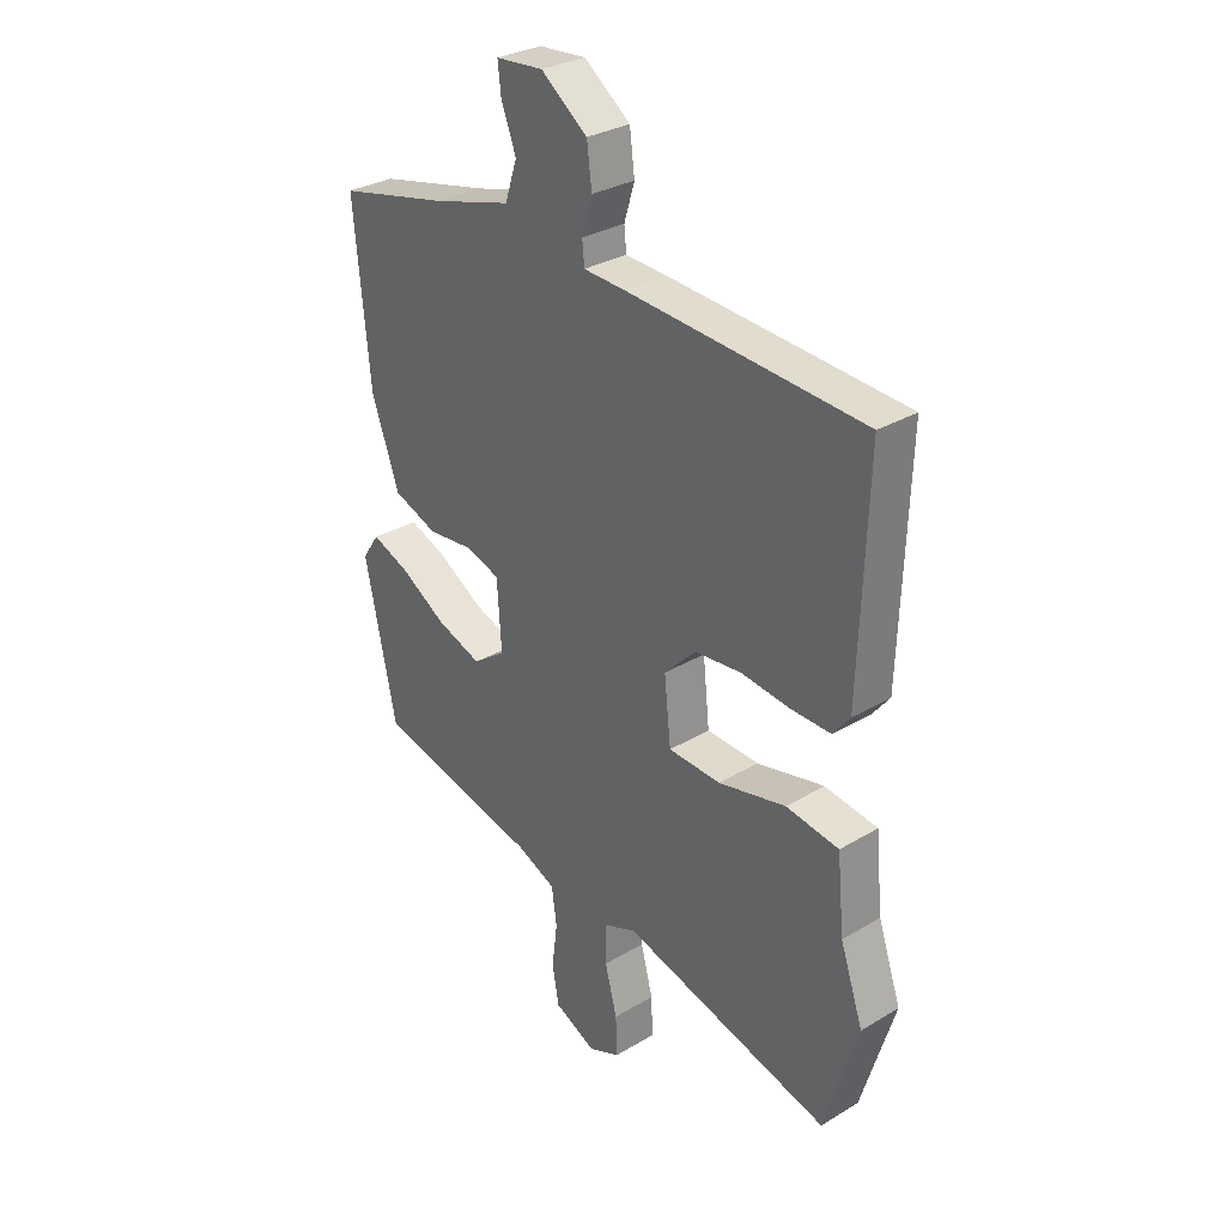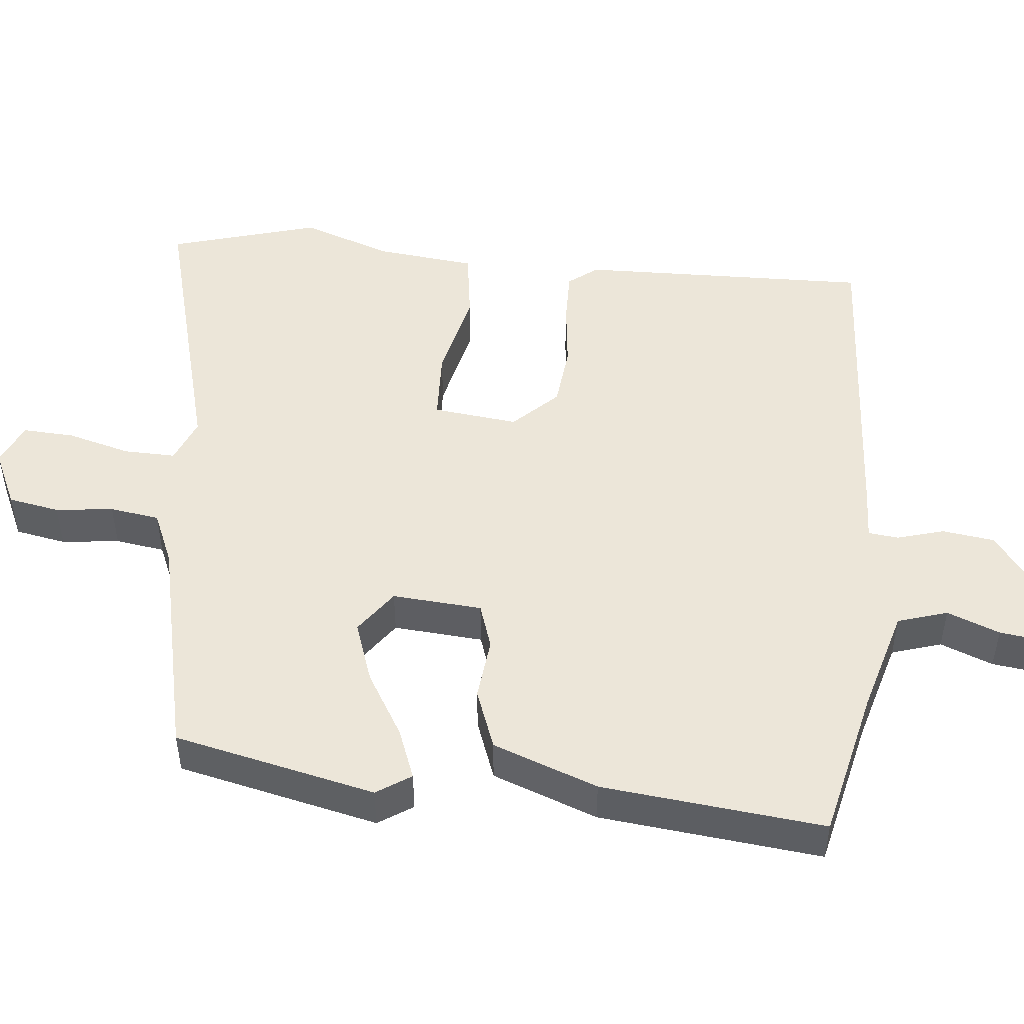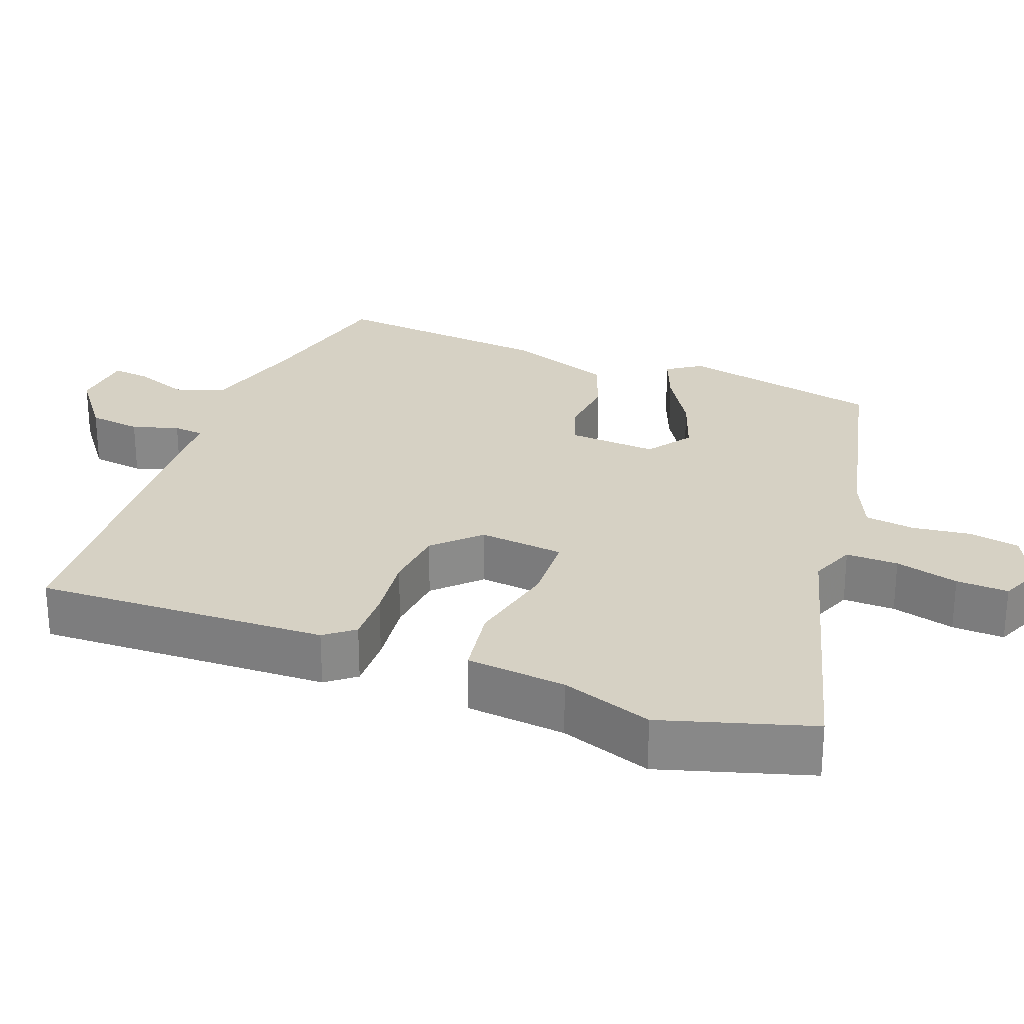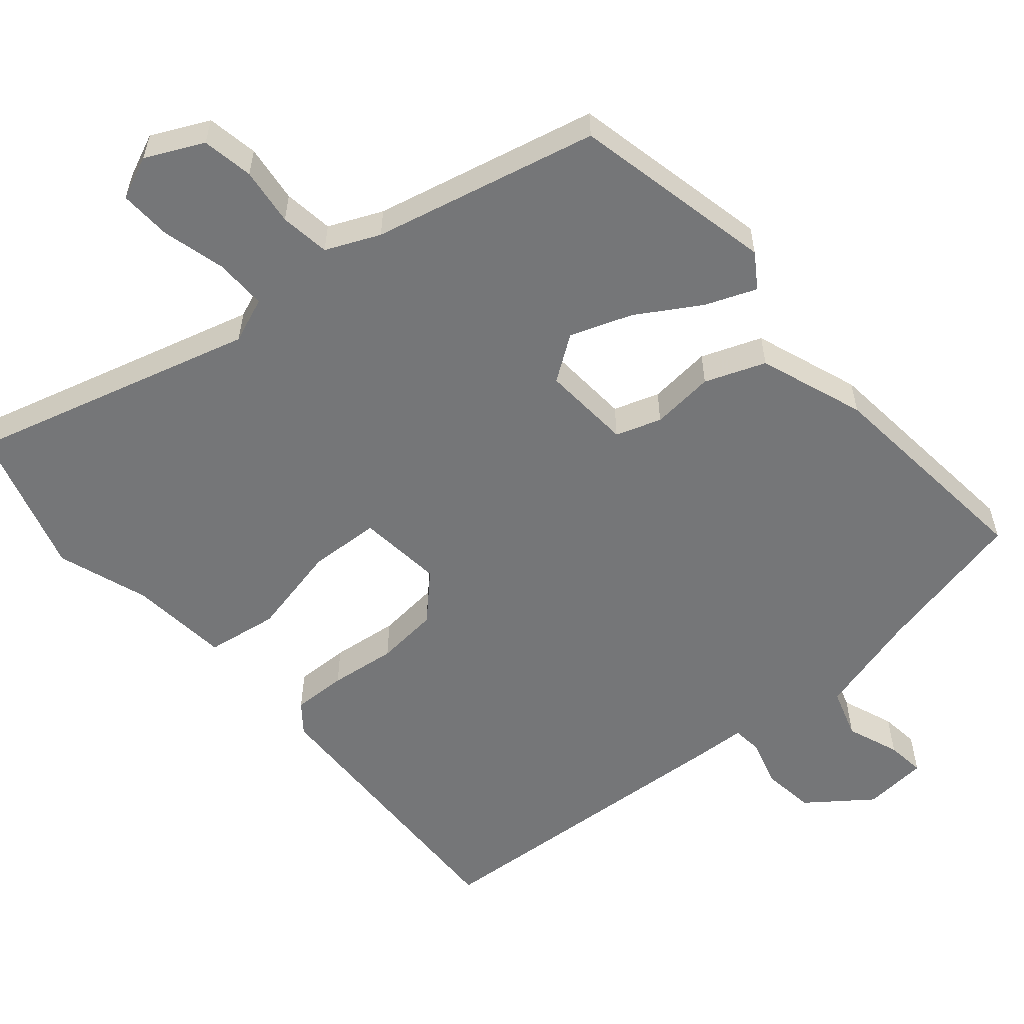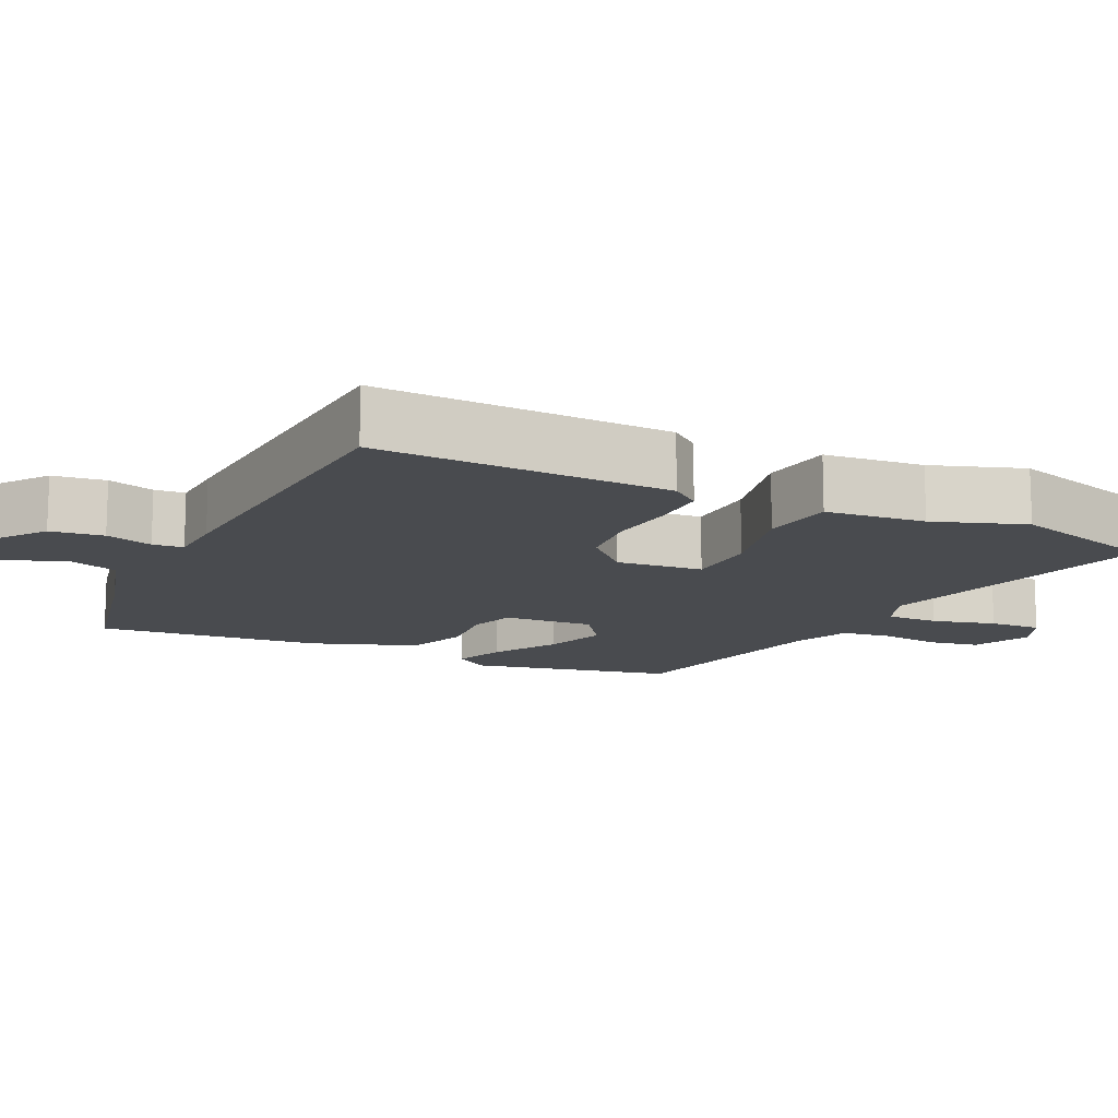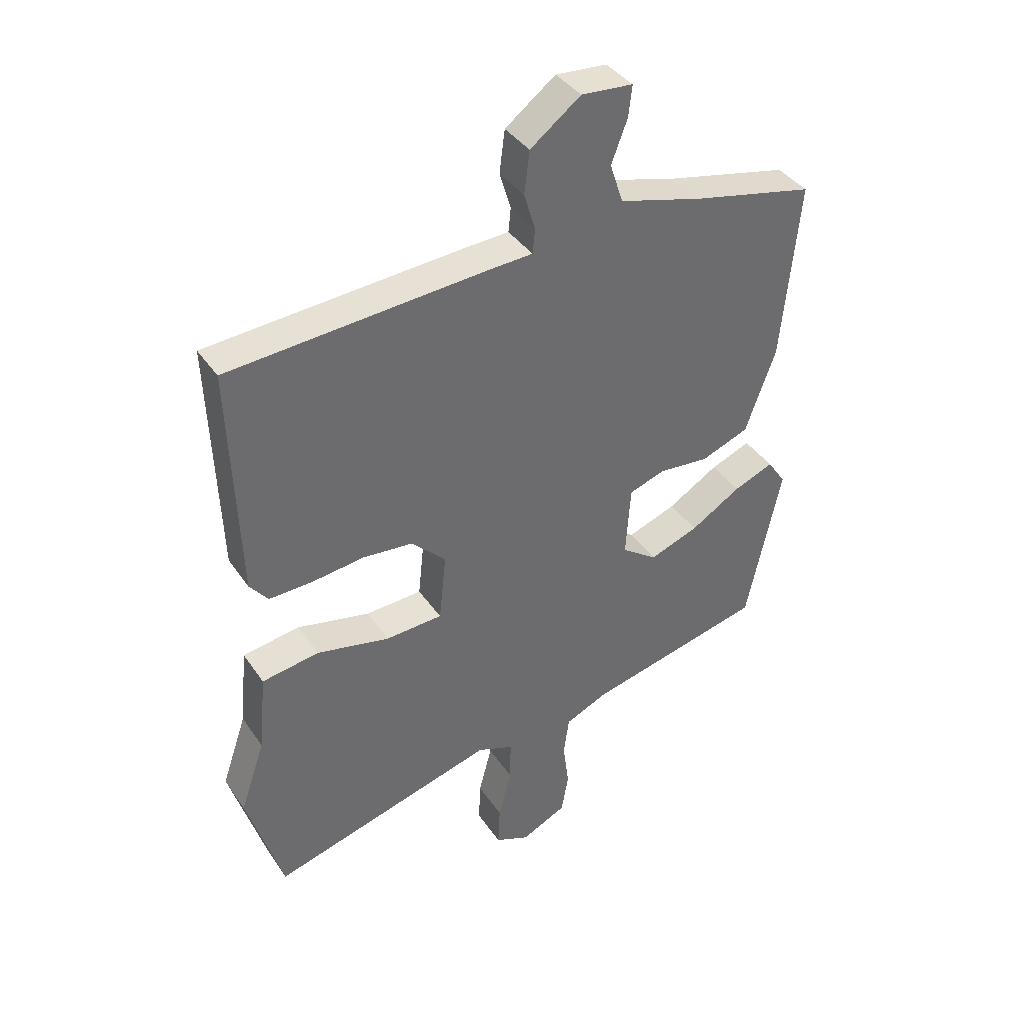
<metadata>
{"format":"obj","ext":"obj","renderer":"f3d","projection":"perspective","resolution":1024,"background":"white","views":[{"elev":30.3,"azim":49.0,"up":"+Z"},{"elev":48.8,"azim":-83.7,"up":"+Y"},{"elev":26.6,"azim":110.9,"up":"+Y"},{"elev":-56.8,"azim":-139.4,"up":"+Y"},{"elev":-13.8,"azim":64.7,"up":"+Y"},{"elev":39.0,"azim":149.4,"up":"+Z"}]}
</metadata>
<code>
v 0.537 0.07 -0.379
v 0.476 0.07 -0.58
v 0.093 0.07 -0.473
v 0.032 0.07 -0.497
v 0.033 0.07 -0.567
v 0.055 0.07 -0.652
v 0.058 0.07 -0.722
v 0 0.07 -0.747
v -0.077 0.07 -0.71
v -0.089 0.07 -0.641
v -0.079 0.07 -0.563
v -0.088 0.07 -0.496
v -0.16 0.07 -0.464
v -0.462 0.07 -0.393
v -0.52 0.07 -0.121
v -0.489 0.07 -0.075
v -0.421 0.07 -0.102
v -0.336 0.07 -0.154
v -0.253 0.07 -0.184
v -0.193 0.07 -0.142
v -0.201 0.07 -0.021
v -0.262 0.07 0
v -0.347 0.07 -0.008
v -0.428 0.07 0.023
v -0.479 0.07 0.165
v -0.508 0.07 0.465
v -0.303 0.07 0.51
v -0.161 0.07 0.549
v -0.139 0.07 0.616
v -0.166 0.07 0.687
v -0.172 0.07 0.739
v -0.085 0.07 0.746
v 0 0.07 0.682
v 0.009 0.07 0.611
v -0.01 0.07 0.548
v -0.006 0.07 0.507
v 0.069 0.07 0.503
v 0.504 0.07 0.472
v 0.49 0.07 0.078
v 0.459 0.07 0.039
v 0.386 0.07 0.041
v 0.296 0.07 0.052
v 0.211 0.07 0.044
v 0.153 0.07 -0.014
v 0.165 0.07 -0.129
v 0.261 0.07 -0.134
v 0.385 0.07 -0.107
v 0.482 0.07 -0.122
v 0.495 0.07 -0.256
v 0.537 0 -0.379
v 0.476 0 -0.58
v 0.093 0 -0.473
v 0.032 0 -0.497
v 0.033 0 -0.567
v 0.055 0 -0.652
v 0.058 0 -0.722
v 0 0 -0.747
v -0.077 0 -0.71
v -0.089 0 -0.641
v -0.079 0 -0.563
v -0.088 0 -0.496
v -0.16 0 -0.464
v -0.462 0 -0.393
v -0.52 0 -0.121
v -0.489 0 -0.075
v -0.421 0 -0.102
v -0.336 0 -0.154
v -0.253 0 -0.184
v -0.193 0 -0.142
v -0.201 0 -0.021
v -0.262 0 0
v -0.347 0 -0.008
v -0.428 0 0.023
v -0.479 0 0.165
v -0.508 0 0.465
v -0.303 0 0.51
v -0.161 0 0.549
v -0.139 0 0.616
v -0.166 0 0.687
v -0.172 0 0.739
v -0.085 0 0.746
v 0 0 0.682
v 0.009 0 0.611
v -0.01 0 0.548
v -0.006 0 0.507
v 0.069 0 0.503
v 0.504 0 0.472
v 0.49 0 0.078
v 0.459 0 0.039
v 0.386 0 0.041
v 0.296 0 0.052
v 0.211 0 0.044
v 0.153 0 -0.014
v 0.165 0 -0.129
v 0.261 0 -0.134
v 0.385 0 -0.107
v 0.482 0 -0.122
v 0.495 0 -0.256
f 46 47 48 49
f 1 2 3
f 49 1 3
f 46 49 3
f 45 46 3
f 44 45 3 4
f 40 41 42
f 39 40 42
f 38 39 42
f 37 38 42
f 36 37 42
f 36 42 43
f 33 34 35
f 32 33 35
f 31 32 35
f 30 31 35
f 29 30 35
f 28 29 35 36
f 36 43 44
f 28 36 44
f 27 28 44
f 25 26 27
f 24 25 27
f 23 24 27
f 22 23 27
f 16 17 18
f 15 16 18
f 14 15 18
f 13 14 18
f 12 13 18 19
f 9 10 11
f 8 9 11
f 7 8 11
f 6 7 11
f 5 6 11
f 4 5 11 12
f 12 19 20
f 4 12 20
f 44 4 20
f 21 22 27 44
f 20 21 44
f 98 97 96 95
f 52 51 50
f 52 50 98
f 52 98 95
f 52 95 94
f 53 52 94 93
f 91 90 89
f 91 89 88
f 91 88 87
f 91 87 86
f 91 86 85
f 92 91 85
f 84 83 82
f 84 82 81
f 84 81 80
f 84 80 79
f 84 79 78
f 85 84 78 77
f 93 92 85
f 93 85 77
f 93 77 76
f 76 75 74
f 76 74 73
f 76 73 72
f 76 72 71
f 67 66 65
f 67 65 64
f 67 64 63
f 67 63 62
f 68 67 62 61
f 60 59 58
f 60 58 57
f 60 57 56
f 60 56 55
f 60 55 54
f 61 60 54 53
f 69 68 61
f 69 61 53
f 69 53 93
f 93 76 71 70
f 93 70 69
f 1 50 51 2
f 2 51 52 3
f 3 52 53 4
f 4 53 54 5
f 5 54 55 6
f 6 55 56 7
f 7 56 57 8
f 8 57 58 9
f 9 58 59 10
f 10 59 60 11
f 11 60 61 12
f 12 61 62 13
f 13 62 63 14
f 14 63 64 15
f 15 64 65 16
f 16 65 66 17
f 17 66 67 18
f 18 67 68 19
f 19 68 69 20
f 20 69 70 21
f 21 70 71 22
f 22 71 72 23
f 23 72 73 24
f 24 73 74 25
f 25 74 75 26
f 26 75 76 27
f 27 76 77 28
f 28 77 78 29
f 29 78 79 30
f 30 79 80 31
f 31 80 81 32
f 32 81 82 33
f 33 82 83 34
f 34 83 84 35
f 35 84 85 36
f 36 85 86 37
f 37 86 87 38
f 38 87 88 39
f 39 88 89 40
f 40 89 90 41
f 41 90 91 42
f 42 91 92 43
f 43 92 93 44
f 44 93 94 45
f 45 94 95 46
f 46 95 96 47
f 47 96 97 48
f 48 97 98 49
f 49 98 50 1

</code>
